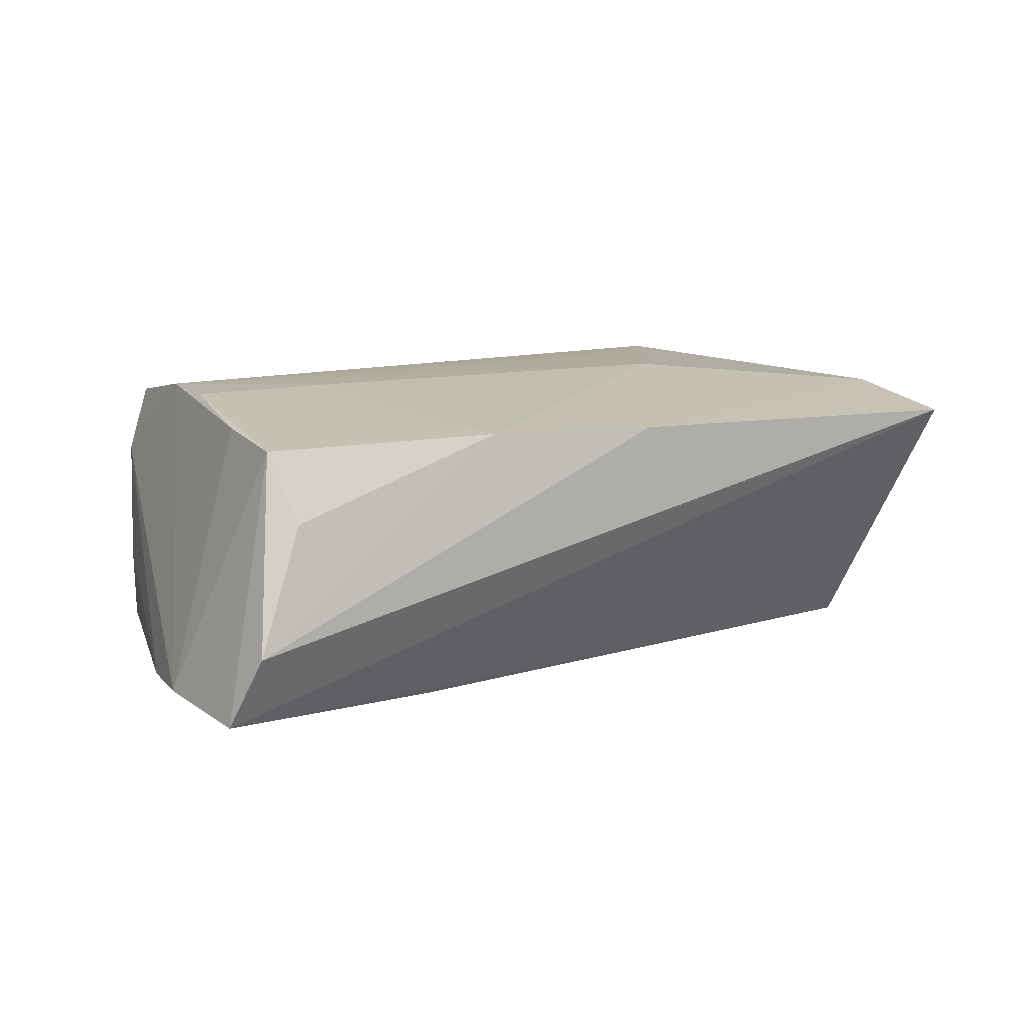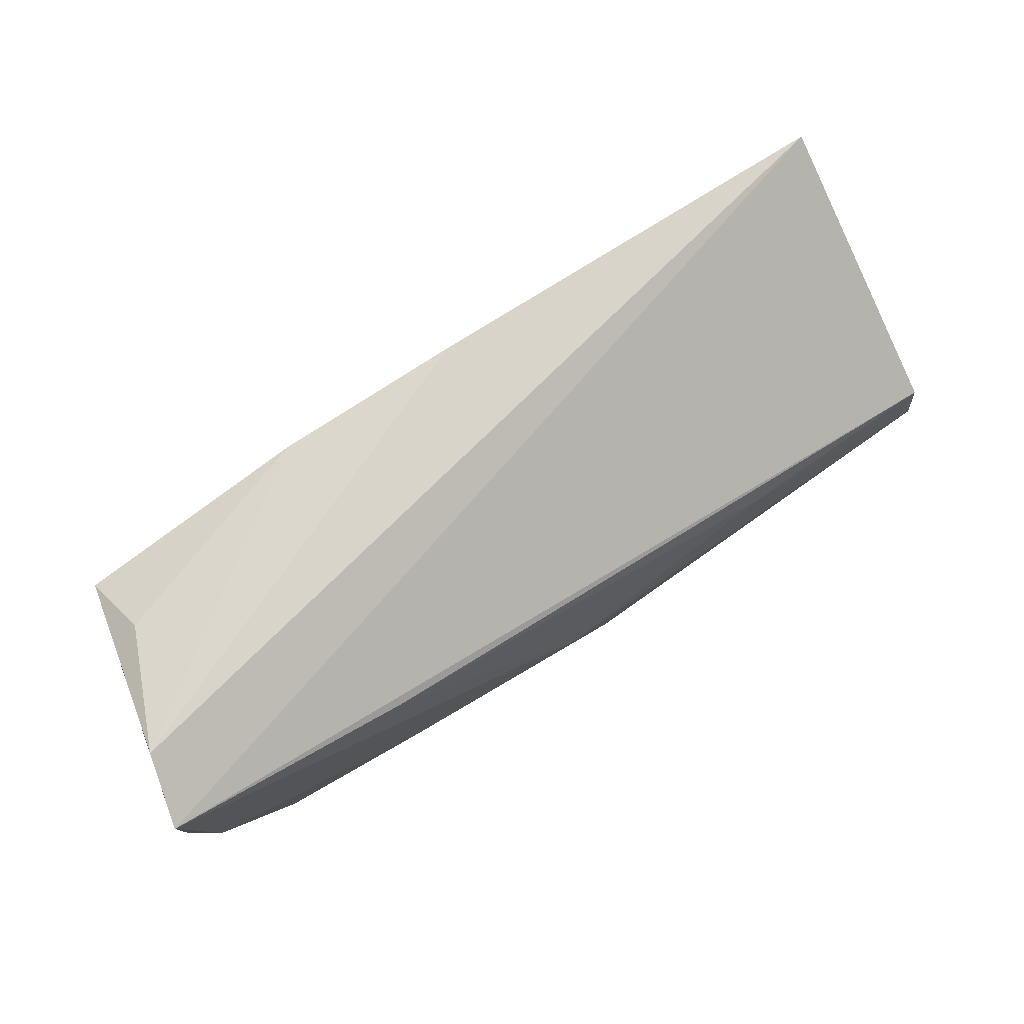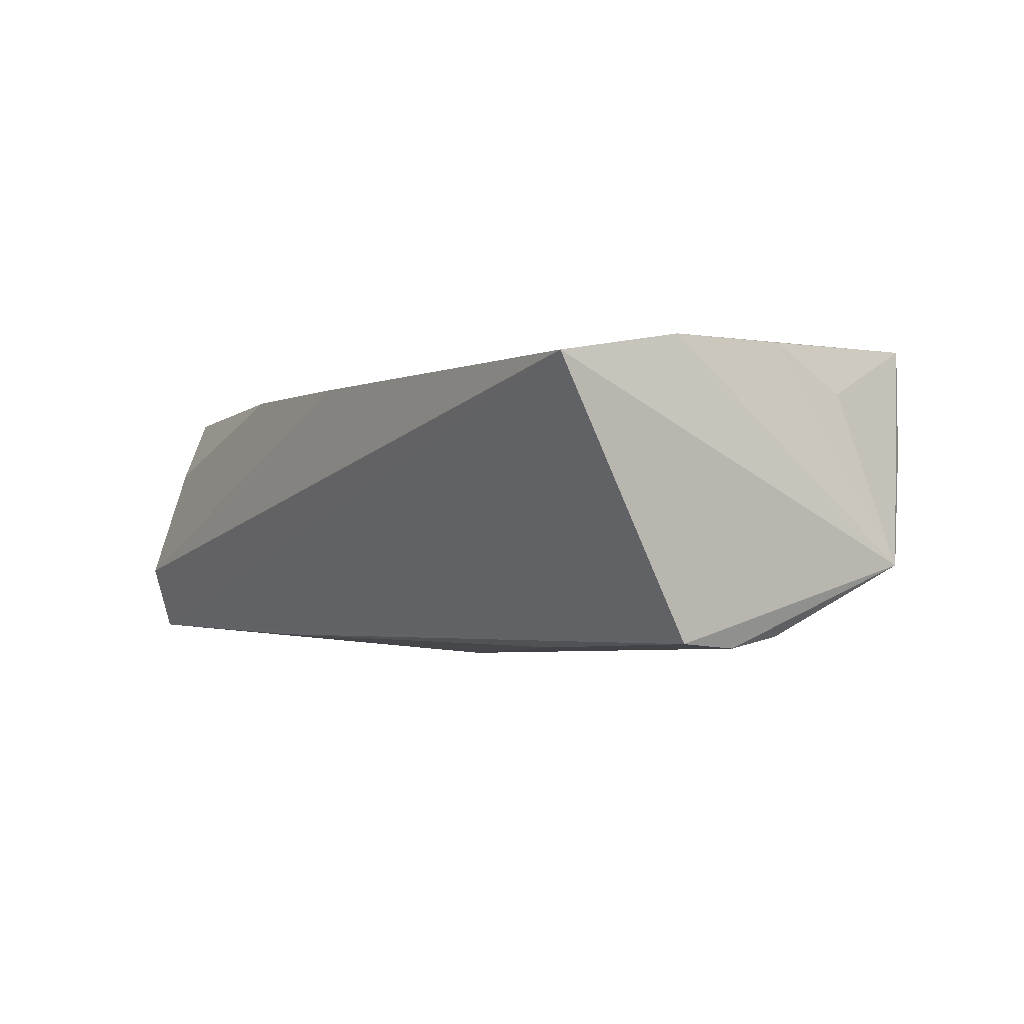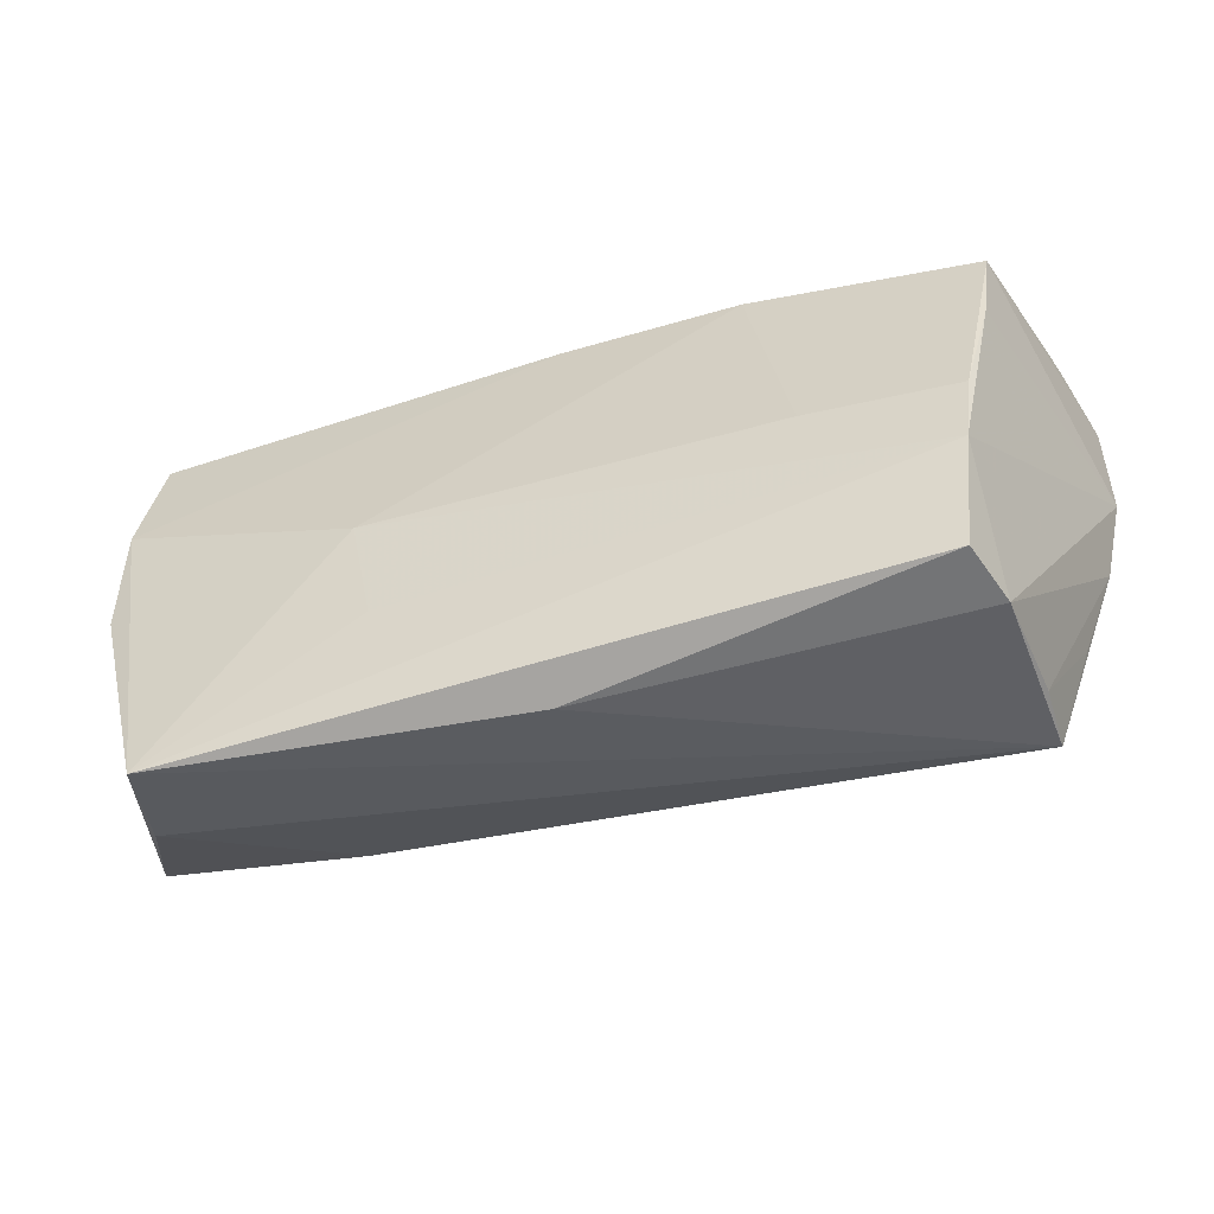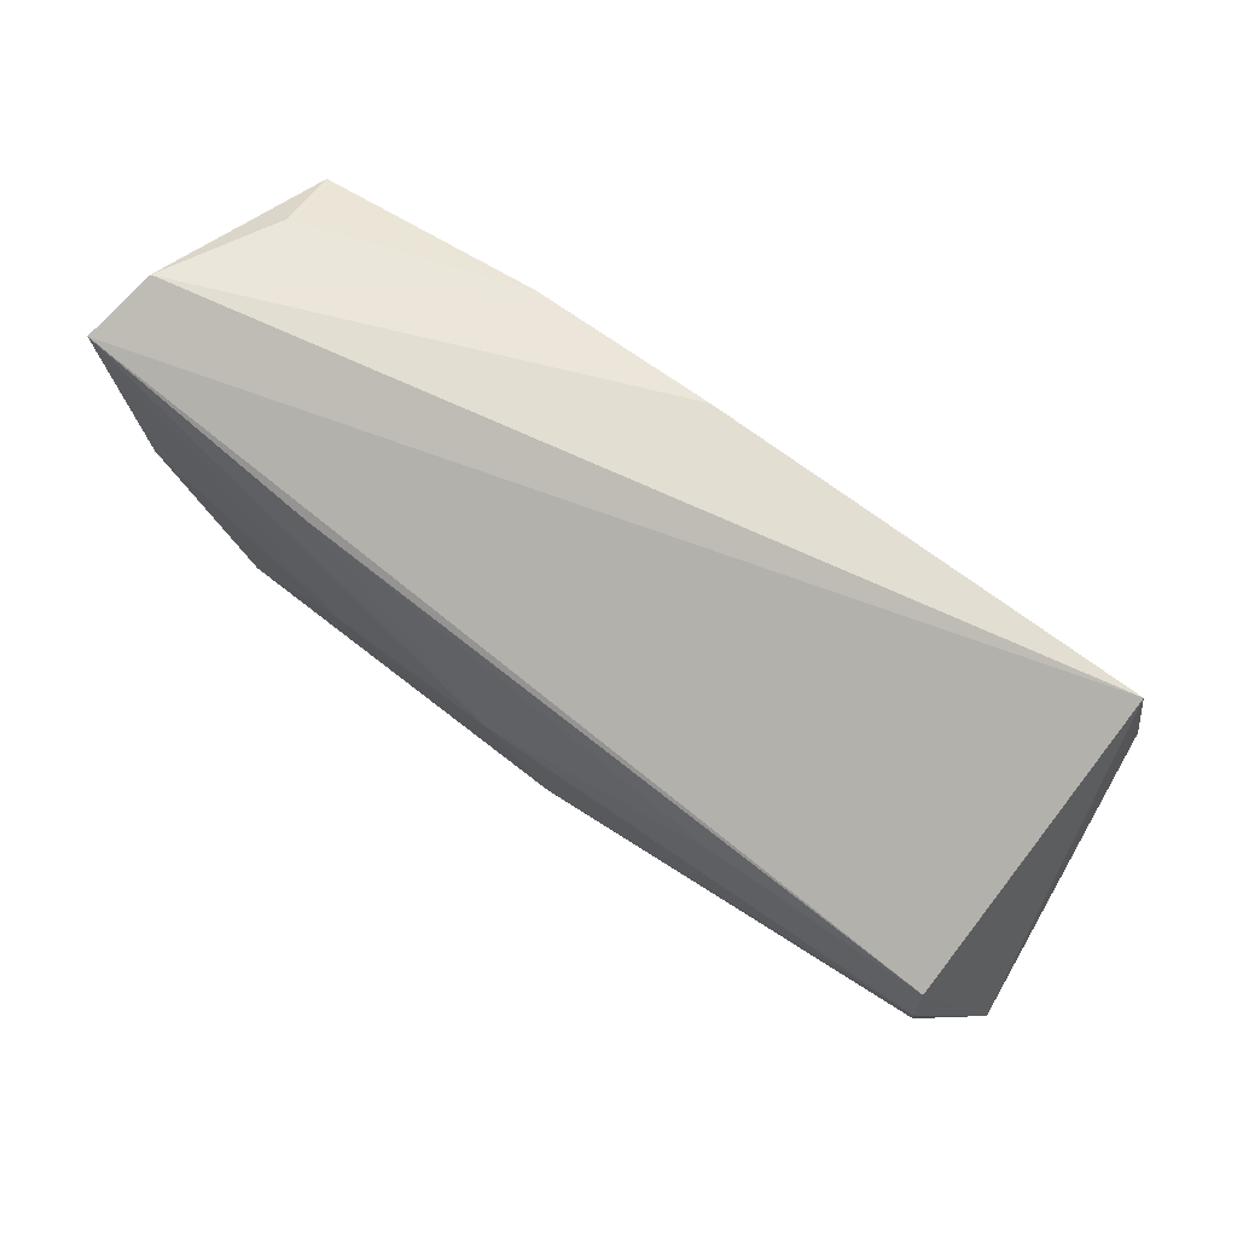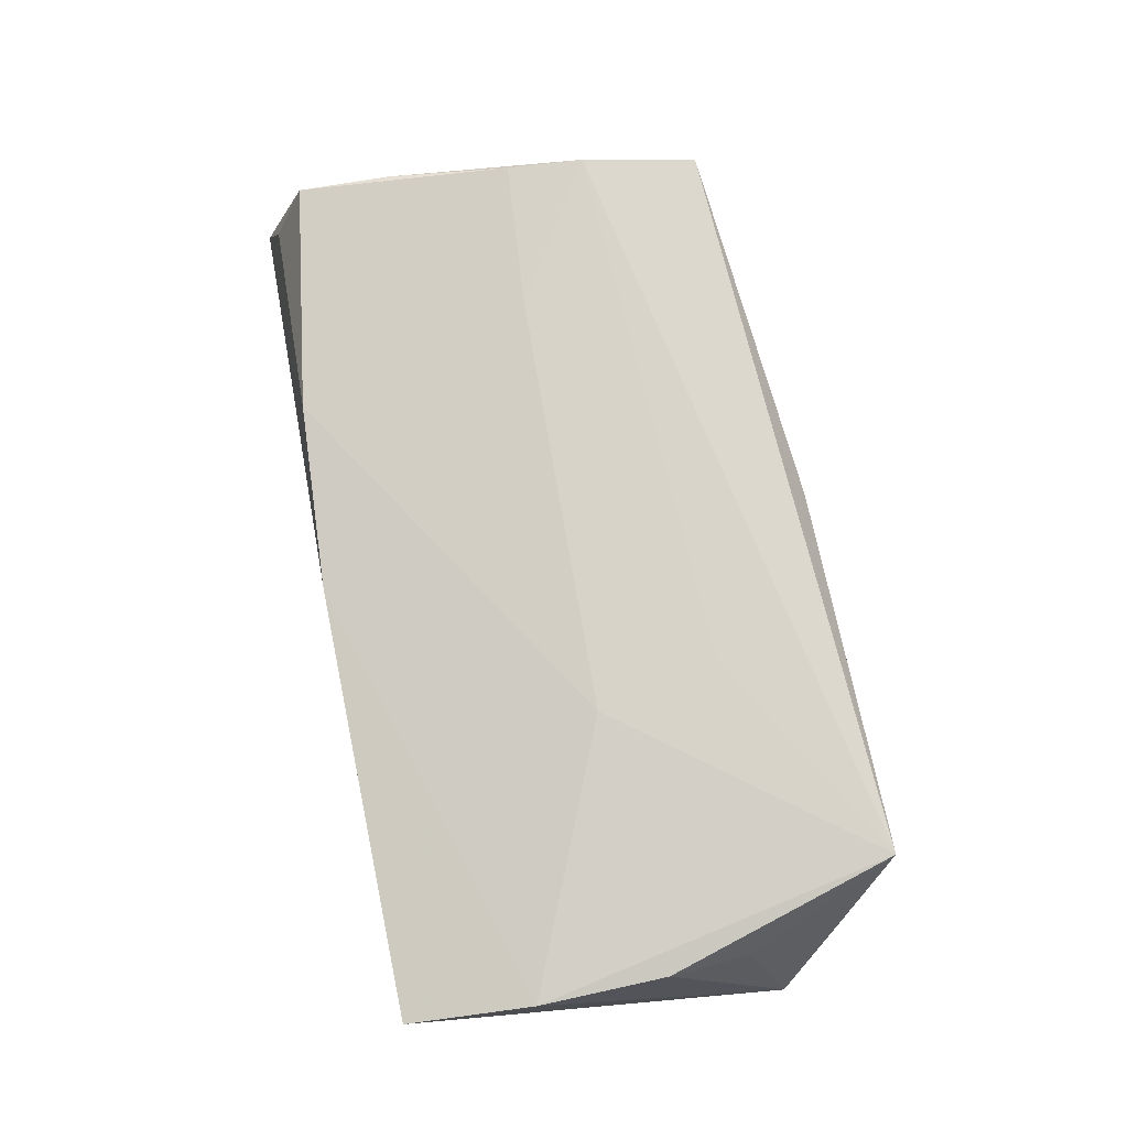
<metadata>
{"format":"obj","ext":"obj","renderer":"f3d","projection":"perspective","resolution":1024,"background":"white","views":[{"elev":9.7,"azim":145.0,"up":"+Z"},{"elev":75.2,"azim":146.3,"up":"+Y"},{"elev":-3.7,"azim":-124.4,"up":"+Z"},{"elev":-48.0,"azim":19.4,"up":"+Y"},{"elev":68.3,"azim":-143.7,"up":"+Y"},{"elev":76.1,"azim":-101.7,"up":"+Z"}]}
</metadata>
<code>
v 0.02742 0.02091 -0.01891
v -0.0203 -0.01484 0.01842
v 0.04957 0.01196 0.01529
v -0.003793 -0.01145 -0.01989
v -0.05469 -0.001714 0.01578
v -0.05226 0.003693 -0.02054
v -0.04658 -0.03008 0.01799
v -0.0008822 0.02932 0.01359
v -0.05485 0.01386 0.01545
v -0.05203 0.01076 -0.01999
v 0.02203 0.02773 0.01423
v 0.0434 -0.02655 0.01643
v 0.04543 -0.01241 0.01842
v 0.04611 -0.02597 -0.01475
v 0.002945 0.003004 -0.02154
v -0.05404 -0.012 0.01038
v -0.03342 -0.01896 -0.0133
v -0.001102 -0.03065 0.01266
v -0.02604 0.0112 -0.02054
v -0.05218 -0.003108 -0.01916
v 0.05079 -0.01247 -0.01513
v 0.04899 0.02727 0.005643
v 0.04649 -0.003052 0.01792
v 0.05765 0.02578 -0.01738
v -0.0233 0.0001315 0.01842
v 0.05072 0.02318 0.01378
v -0.05099 -0.02556 0.004131
v -0.05364 0.02947 0.01241
v 0.04556 -0.02731 0.008439
v 0.02605 -0.004338 -0.01934
v 0.02805 -0.001492 0.01826
v 0.05504 8.947e-05 -0.01672
v 0.05519 0.02947 -0.008963
v -0.05837 -0.01713 -0.01053
v 0.04644 -0.02591 -0.00622
v 0.05773 0.0109 -0.01623
f 18 14 29
f 24 28 33
f 24 15 1
f 34 28 10
f 10 28 24
f 24 1 10
f 17 4 14
f 11 33 8
f 8 33 28
f 24 33 26
f 7 14 18
f 9 28 34
f 34 5 9
f 9 8 28
f 5 7 9
f 30 32 14
f 14 4 30
f 30 4 15
f 30 15 24
f 24 32 30
f 35 29 14
f 35 32 29
f 20 17 34
f 4 17 20
f 19 1 15
f 19 10 1
f 22 33 11
f 11 26 22
f 22 26 33
f 16 5 34
f 34 7 16
f 16 7 5
f 27 7 34
f 34 17 27
f 14 7 27
f 27 17 14
f 11 8 25
f 8 9 25
f 25 9 7
f 14 32 21
f 21 35 14
f 32 35 21
f 34 10 6
f 6 20 34
f 6 19 15
f 10 19 6
f 15 4 6
f 4 20 6
f 29 13 12
f 18 29 12
f 12 13 7
f 12 7 18
f 7 13 2
f 2 25 7
f 13 25 2
f 29 32 36
f 36 13 29
f 36 3 13
f 36 32 24
f 24 26 36
f 26 3 36
f 13 3 23
f 23 26 11
f 23 3 26
f 31 25 13
f 13 23 31
f 11 25 31
f 31 23 11

</code>
